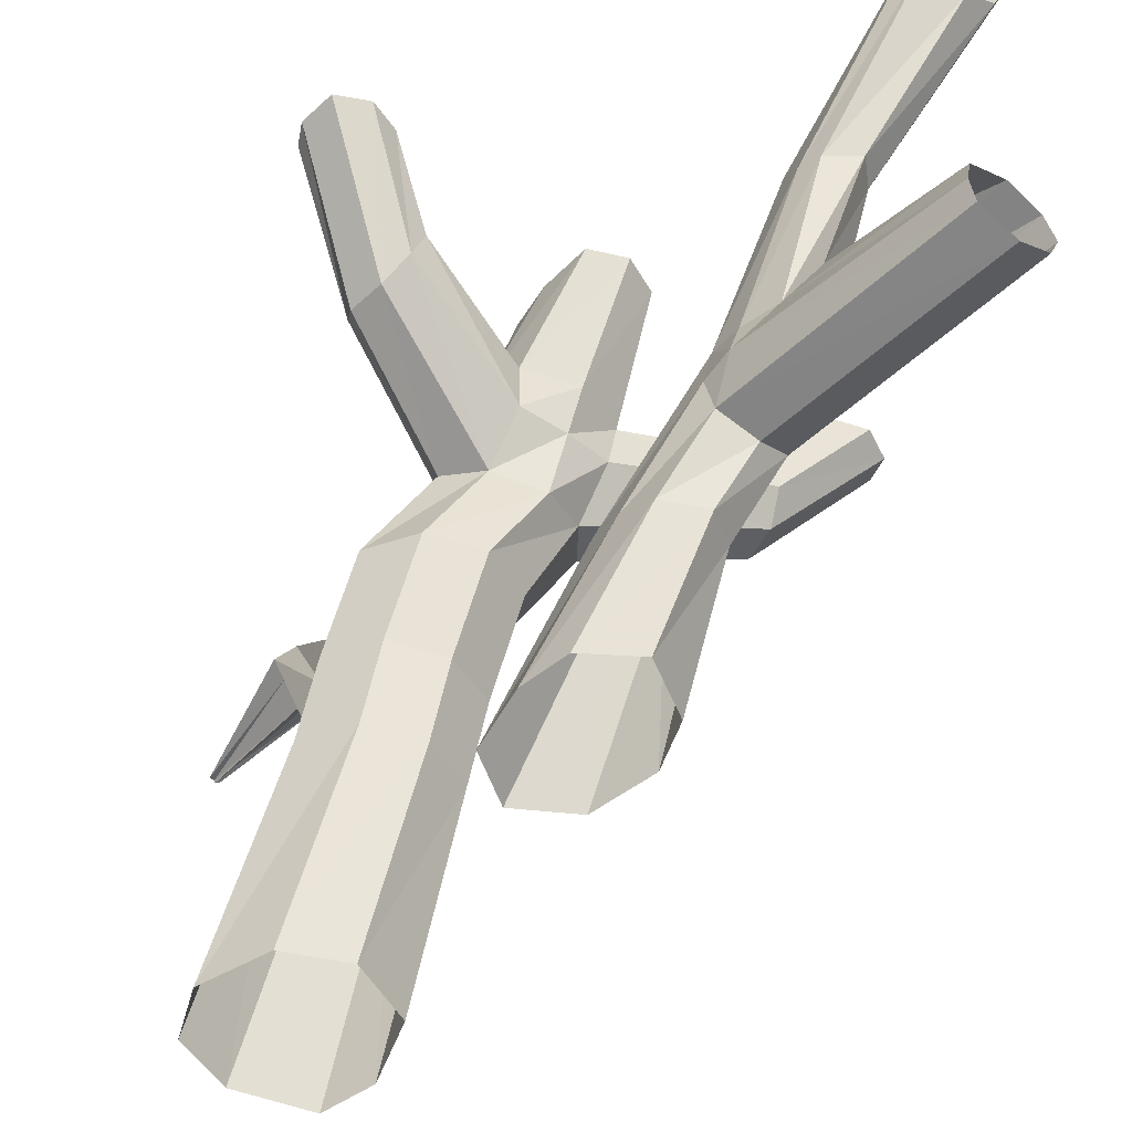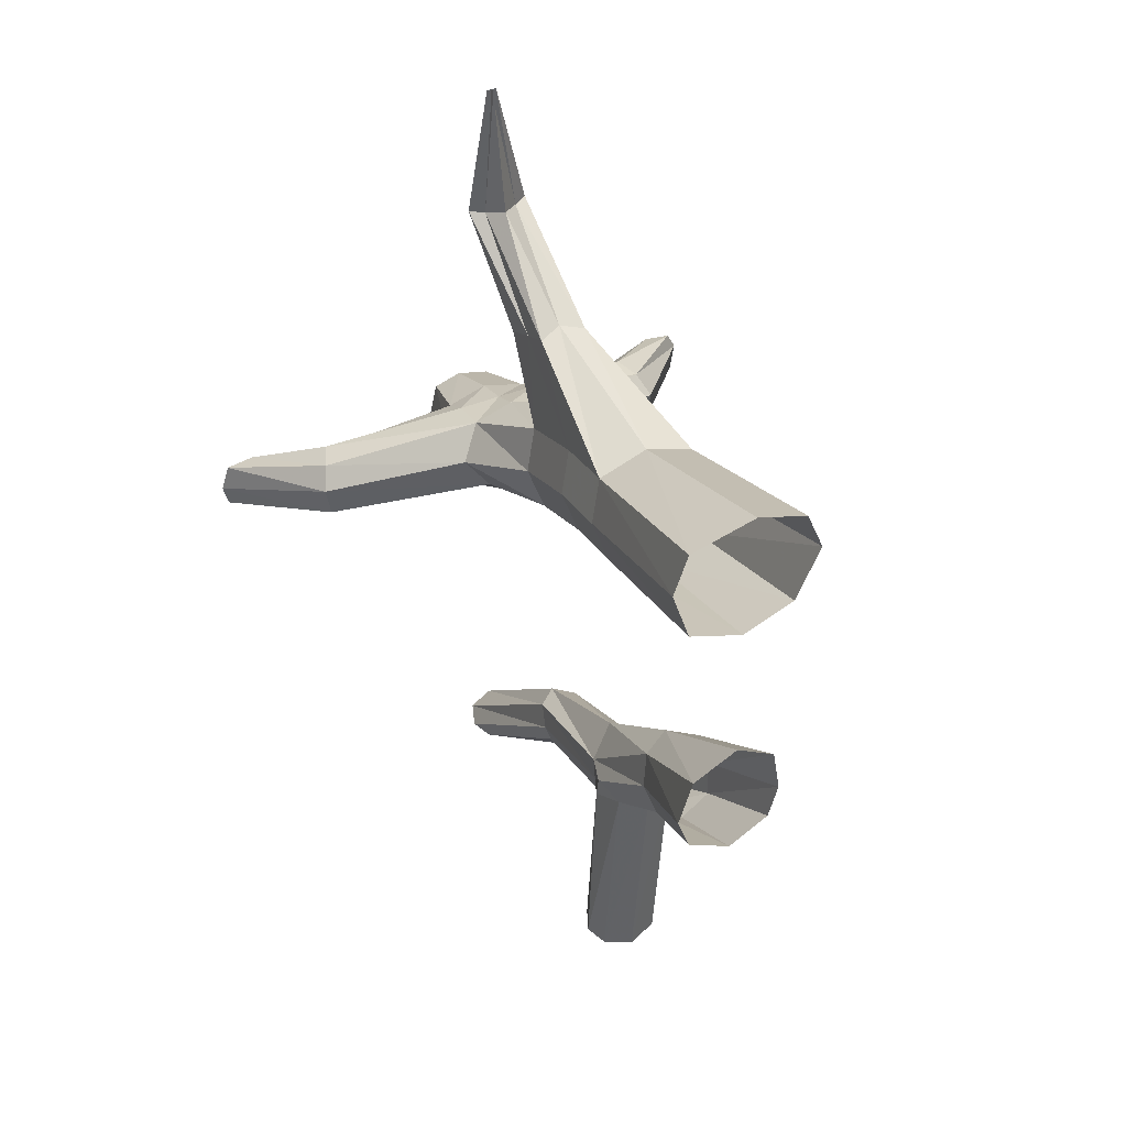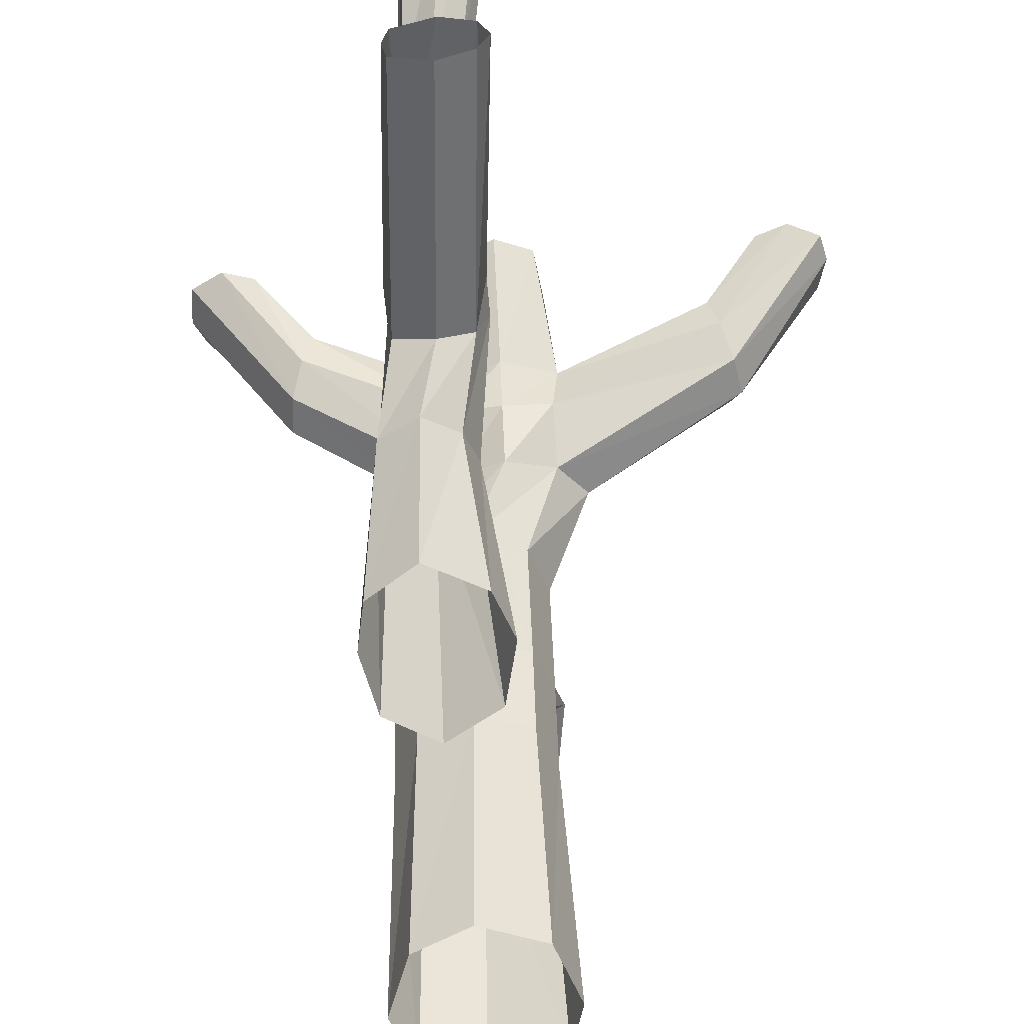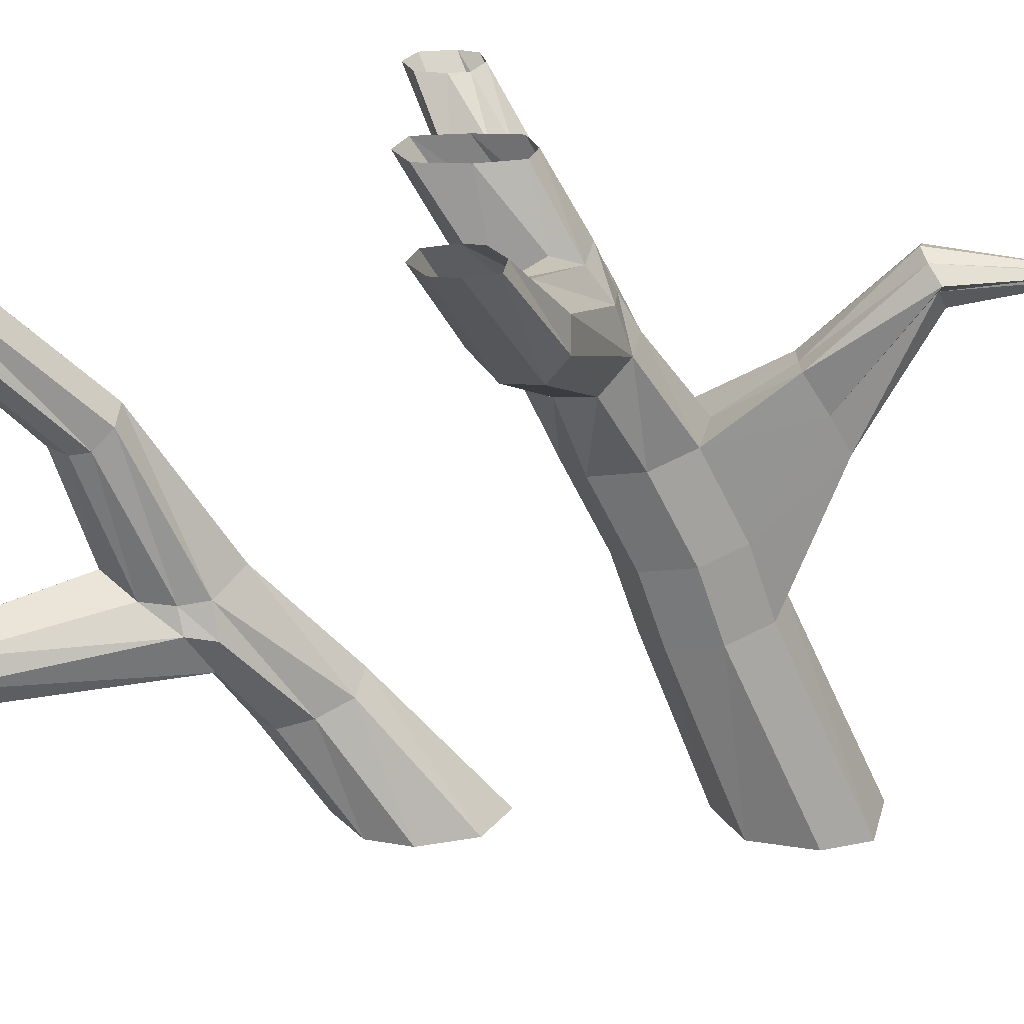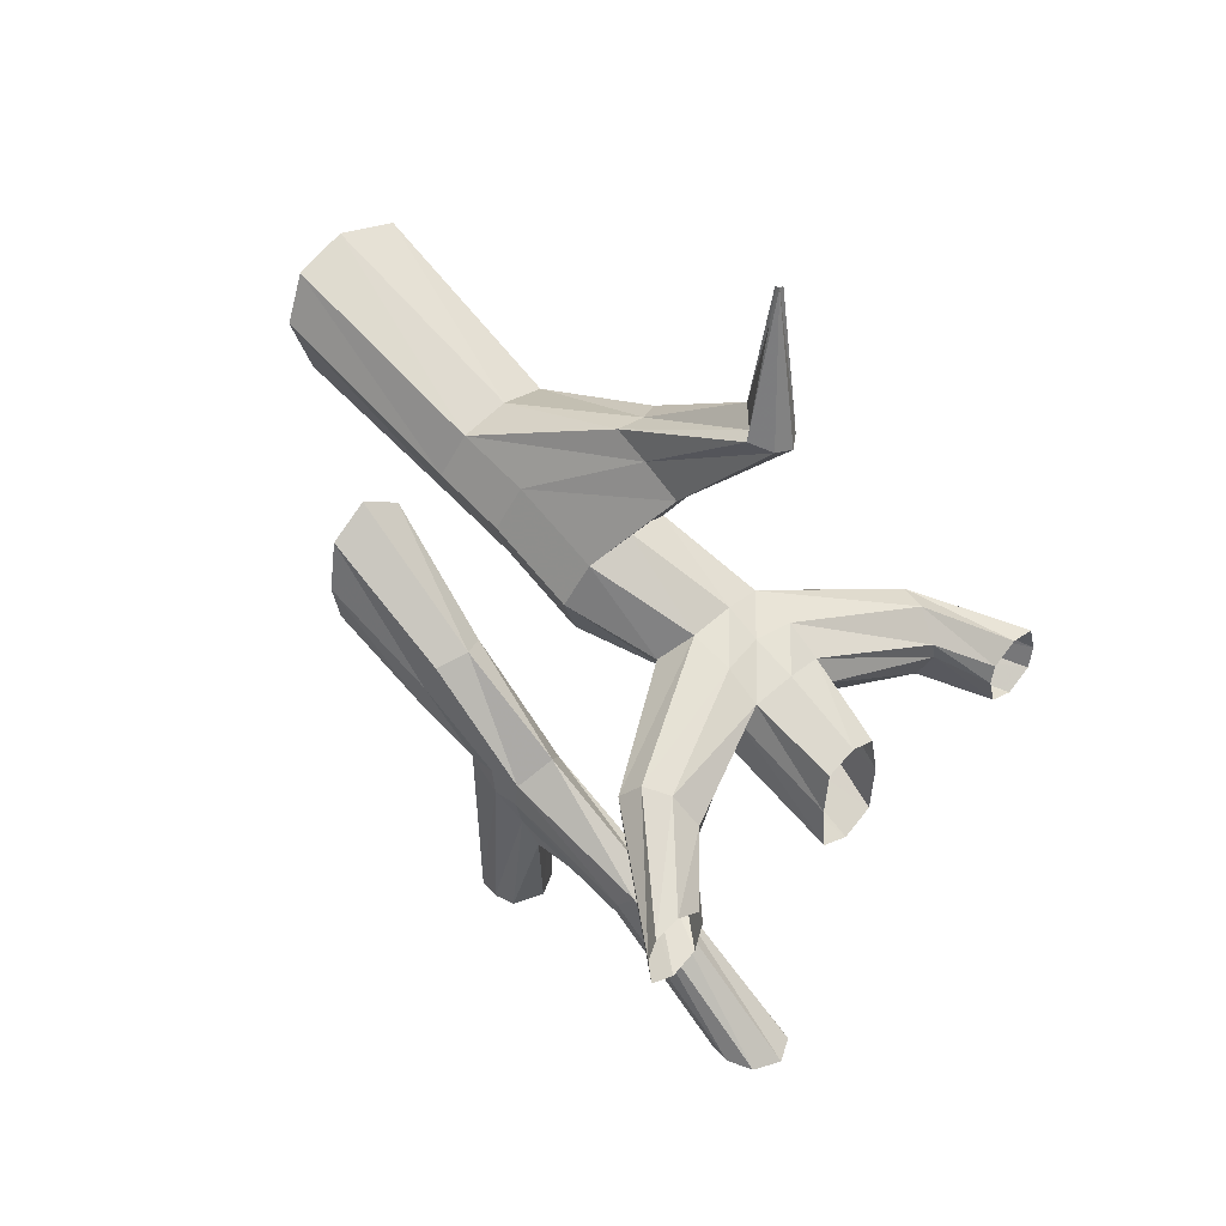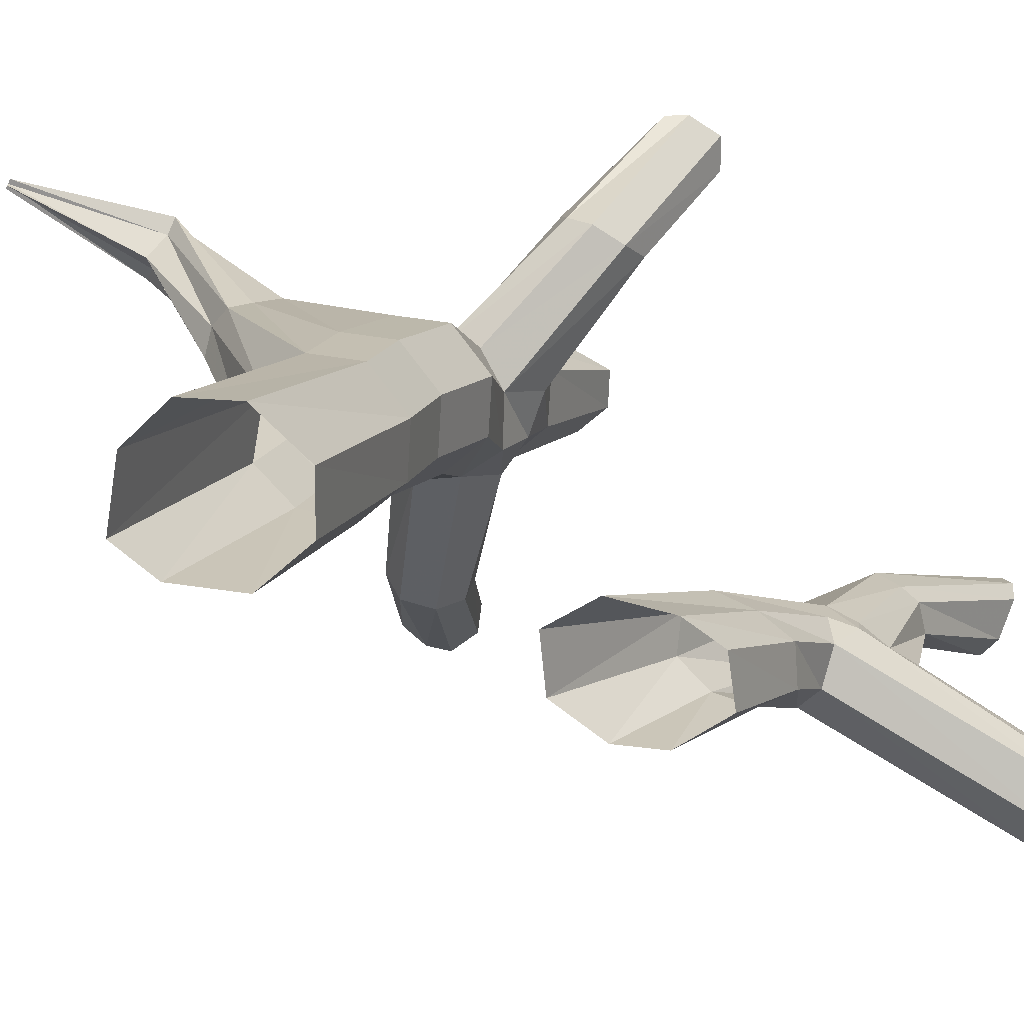
<metadata>
{"format":"obj","ext":"obj","renderer":"f3d","projection":"perspective","resolution":1024,"background":"white","views":[{"elev":-53.6,"azim":-37.4,"up":"+Z"},{"elev":46.2,"azim":155.6,"up":"+Y"},{"elev":-57.9,"azim":5.5,"up":"+Z"},{"elev":24.5,"azim":87.8,"up":"+Z"},{"elev":41.2,"azim":-47.1,"up":"+Y"},{"elev":-65.7,"azim":-115.4,"up":"+Z"}]}
</metadata>
<code>
v 0.007812 -1.141 -0.5
v -0.07031 -1.094 -0.5
v -0.0625 -1.297 -0.2656
v -0.01562 -1.312 -0.2891
v 0.03125 -1.234 -0.5
v 0 -1.367 -0.3125
v 0.007812 -1.305 -0.5
v -0.01562 -1.422 -0.3359
v -0.07031 -1.352 -0.5
v -0.0625 -1.453 -0.3438
v -0.1406 -1.305 -0.5
v -0.1172 -1.422 -0.3359
v -0.1562 -1.234 -0.5
v -0.125 -1.367 -0.3125
v -0.1406 -1.141 -0.5
v -0.1172 -1.312 -0.2891
v -0.09375 -1.5 -0.125
v -0.03906 -1.453 -0.09375
v 0.007812 -1.5 -0.125
v 0.02344 -1.492 -0.1797
v 0.007812 -1.5 -0.2344
v -0.03906 -1.508 -0.2578
v -0.09375 -1.5 -0.2344
v -0.1016 -1.492 -0.1797
v -0.1016 -1.539 -0.1719
v -0.09375 -1.547 -0.1328
v -0.07812 -1.648 0.09375
v -0.07031 -1.617 0.125
v -0.03125 -1.609 0.1484
v 0 -1.617 0.125
v 0.007812 -1.547 -0.1328
v 0.02344 -1.539 -0.1719
v 0.0625 -1.875 -0.2266
v 0.04688 -1.875 -0.2656
v 0 -1.875 -0.2891
v -0.05469 -1.875 -0.2656
v -0.07812 -1.602 -0.1328
v -0.07031 -1.68 0.08594
v -0.05469 -1.875 0.2969
v -0.0625 -1.875 0.3359
v -0.04688 -1.875 0.3828
v 0 -1.875 0.4062
v 0.04688 -1.875 0.3828
v 0.007812 -1.648 0.09375
v -0.007812 -1.602 -0.1328
v 0.04688 -1.875 -0.1875
v -0.0625 -1.656 -0.1094
v 0 -1.875 -0.1641
v -0.05469 -1.875 -0.1875
v -0.0625 -1.875 -0.2266
v 0 -1.68 0.08594
v -0.03125 -1.711 0.08594
v 0 -1.875 0.2656
v 0.0625 -1.875 0.3359
v 0.04688 -1.875 0.2969
v 0.03906 -0.5938 -0.5
v -0.07031 -0.5625 -0.5
v -0.0625 -0.7188 -0.1562
v 0.02344 -0.7422 -0.1641
v 0.0625 -0.6719 -0.5
v 0.04688 -0.8125 -0.1875
v 0.03125 -0.7734 -0.5
v 0.02344 -0.8906 -0.2031
v -0.0625 -0.8125 -0.5
v -0.05469 -0.9219 -0.2109
v -0.1484 -0.7734 -0.5
v -0.1328 -0.8906 -0.2031
v -0.1875 -0.6719 -0.5
v -0.1719 -0.8125 -0.1875
v -0.1562 -0.5938 -0.5
v -0.1406 -0.7422 -0.1641
v -0.0625 -0.6484 0.07812
v -0.02344 -0.6406 0.09375
v 0.01562 -0.6484 0.07812
v 0.02344 -0.7812 -0.04688
v 0.04688 -0.8516 -0.07031
v 0.02344 -0.9297 -0.08594
v -0.05469 -0.9609 -0.09375
v -0.1328 -0.9297 -0.08594
v -0.1719 -0.8516 -0.07031
v -0.1406 -0.7812 -0.04688
v -0.0625 -0.6797 0.1328
v -0.0625 -0.5469 0.3203
v -0.03906 -0.5469 0.3047
v -0.007812 -0.5312 0.2734
v 0.01562 -0.5469 0.3047
v 0.01562 -0.6797 0.1328
v 0.02344 -0.8516 0.09375
v 0.04688 -0.9219 0.07031
v 0.02344 -1 0.05469
v -0.05469 -1.031 0.04688
v -0.1328 -1 0.05469
v -0.1719 -0.9219 0.07031
v -0.1406 -0.8516 0.09375
v -0.0625 -0.7188 0.1953
v -0.03906 -0.5625 0.3516
v -0.007812 -0.3203 0.3203
v -0.01562 -0.3203 0.3203
v -0.007812 -0.3203 0.3125
v 0.03906 -0.5469 0.3203
v 0.01562 -0.7188 0.1953
v -0.0625 -0.8281 0.1016
v 0 -0.9297 0.25
v 0.07031 -0.9453 0.2422
v 0.1094 -0.9922 0.2031
v 0.07031 -1.047 0.1875
v 0 -1.078 0.1641
v -0.07031 -1.047 0.1875
v -0.1094 -0.9922 0.2031
v -0.07031 -0.9453 0.2422
v -0.02344 -0.7188 0.1953
v -0.007812 -0.5703 0.3594
v 0.01562 -0.5625 0.3438
v 0 -0.3203 0.3203
v -0.07031 -0.9688 0.3125
v 0 -0.9609 0.3047
v 0.07031 -0.9688 0.3125
v 0.3047 -1.039 0.3906
v 0.3203 -1.039 0.3438
v 0.3359 -1.07 0.3125
v 0.3281 -1.125 0.3125
v 0.07031 -1.109 0.2578
v 0 -1.117 0.25
v -0.07031 -1.109 0.2578
v -0.2812 -1.164 0.3438
v -0.2969 -1.125 0.3047
v -0.3047 -1.07 0.3047
v -0.2891 -1.039 0.3359
v -0.2734 -1.039 0.3828
v -0.07031 -1.008 0.3672
v 0 -0.9922 0.375
v 0.07031 -1.008 0.3672
v 0.2891 -1.086 0.4297
v 0.3672 -1.141 0.5
v 0.4141 -1.117 0.5
v 0.4609 -1.125 0.5
v 0.4766 -1.172 0.5
v 0.4688 -1.211 0.5
v 0.3125 -1.164 0.3516
v 0.07812 -1.117 0.3281
v 0 -1.148 0.3203
v -0.07812 -1.117 0.3281
v -0.2656 -1.172 0.3906
v -0.3516 -1.219 0.5
v -0.3984 -1.234 0.5
v -0.4453 -1.211 0.5
v -0.4531 -1.156 0.5
v -0.4375 -1.125 0.5
v -0.3906 -1.117 0.5
v -0.2578 -1.086 0.4219
v -0.08594 -1.047 0.3516
v -0.0625 -1.148 0.5
v -0.05469 -1.078 0.5
v 0 -1.062 0.5
v 0.04688 -1.078 0.5
v 0.07812 -1.055 0.3828
v 0.2969 -1.117 0.4297
v 0.3594 -1.172 0.5
v 0.0625 -1.148 0.5
v 0.2969 -1.172 0.3984
v 0.375 -1.219 0.5
v -0.05469 -1.227 0.5
v 0.05469 -1.227 0.5
v 0 -1.25 0.5
v 0.4219 -1.234 0.5
v -0.2656 -1.117 0.4219
v -0.3359 -1.172 0.5
v -0.3438 -1.141 0.5
f 1 2 3
f 1 3 4
f 1 4 5
f 5 4 6
f 5 6 7
f 7 6 8
f 7 8 9
f 9 8 10
f 9 10 11
f 11 10 12
f 11 12 13
f 13 12 14
f 13 14 15
f 15 14 16
f 15 16 2
f 2 16 3
f 3 16 17
f 3 17 18
f 3 18 4
f 4 18 19
f 4 19 6
f 6 19 20
f 6 20 8
f 8 20 21
f 8 21 10
f 10 21 22
f 10 22 12
f 12 22 23
f 12 23 14
f 14 23 24
f 14 24 16
f 16 24 17
f 17 24 25
f 17 25 26
f 17 26 27
f 17 27 28
f 17 28 18
f 18 28 29
f 18 29 19
f 19 29 30
f 19 30 31
f 19 31 20
f 20 31 32
f 20 32 21
f 21 32 33
f 21 33 34
f 21 34 22
f 22 34 35
f 22 35 23
f 23 35 36
f 23 36 25
f 23 25 24
f 26 25 37
f 26 37 38
f 26 38 27
f 27 38 39
f 27 39 40
f 27 40 28
f 28 40 41
f 28 41 29
f 29 41 42
f 29 42 30
f 30 42 43
f 30 43 44
f 30 44 31
f 31 44 45
f 31 45 32
f 32 45 46
f 32 46 33
f 45 47 48
f 45 48 46
f 47 37 49
f 47 49 48
f 37 25 50
f 37 50 49
f 25 36 50
f 45 44 51
f 45 51 47
f 47 51 52
f 47 52 37
f 37 52 38
f 38 52 53
f 38 53 39
f 44 43 54
f 44 54 51
f 51 54 55
f 51 55 52
f 52 55 53
f 56 57 58
f 56 58 59
f 56 59 60
f 60 59 61
f 60 61 62
f 62 61 63
f 62 63 64
f 64 63 65
f 64 65 66
f 66 65 67
f 66 67 68
f 68 67 69
f 68 69 70
f 70 69 71
f 70 71 57
f 57 71 58
f 58 71 72
f 58 72 73
f 58 73 59
f 59 73 74
f 59 74 75
f 59 75 61
f 61 75 76
f 61 76 63
f 63 76 77
f 63 77 65
f 65 77 78
f 65 78 67
f 67 78 79
f 67 79 69
f 69 79 80
f 69 80 71
f 71 80 81
f 71 81 82
f 71 82 72
f 72 82 83
f 72 83 84
f 72 84 73
f 73 84 85
f 73 85 74
f 74 85 86
f 74 86 87
f 74 87 75
f 75 87 88
f 75 88 76
f 76 88 89
f 76 89 77
f 77 89 90
f 77 90 78
f 78 90 91
f 78 91 79
f 79 91 92
f 79 92 80
f 80 92 93
f 80 93 81
f 81 93 94
f 81 94 95
f 81 95 82
f 82 95 96
f 82 96 83
f 83 96 97
f 83 97 98
f 83 98 84
f 84 98 97
f 84 97 85
f 85 97 99
f 85 99 86
f 86 99 97
f 86 97 100
f 86 100 87
f 87 100 101
f 87 101 88
f 88 101 102
f 88 102 103
f 88 103 104
f 88 104 89
f 89 104 105
f 89 105 90
f 90 105 106
f 90 106 91
f 91 106 107
f 91 107 92
f 92 107 108
f 92 108 93
f 93 108 109
f 93 109 94
f 94 109 110
f 94 110 102
f 94 102 111
f 94 111 95
f 95 111 112
f 95 112 96
f 96 112 97
f 97 112 113
f 97 113 114
f 97 114 100
f 100 114 113
f 100 113 101
f 101 113 111
f 101 111 102
f 111 113 112
f 102 110 103
f 103 110 115
f 103 115 116
f 103 116 104
f 104 116 117
f 104 117 118
f 104 118 119
f 104 119 105
f 105 119 120
f 105 120 106
f 106 120 121
f 106 121 122
f 106 122 107
f 107 122 123
f 107 123 108
f 108 123 124
f 108 124 125
f 108 125 126
f 108 126 109
f 109 126 127
f 109 127 110
f 110 127 128
f 110 128 115
f 115 128 129
f 115 129 130
f 115 130 116
f 116 130 131
f 116 131 117
f 117 131 132
f 117 132 133
f 117 133 118
f 118 133 134
f 118 134 135
f 118 135 119
f 119 135 136
f 119 136 120
f 120 136 137
f 120 137 121
f 121 137 138
f 121 138 139
f 121 139 122
f 122 139 140
f 122 140 123
f 123 140 141
f 123 141 124
f 124 141 142
f 124 142 143
f 124 143 125
f 125 143 144
f 125 144 145
f 125 145 126
f 126 145 146
f 126 146 127
f 127 146 147
f 127 147 128
f 128 147 148
f 128 148 129
f 129 148 149
f 129 149 150
f 129 150 130
f 130 150 151
f 130 151 152
f 130 152 153
f 130 153 131
f 131 153 154
f 131 154 132
f 132 154 155
f 132 155 156
f 132 156 157
f 132 157 133
f 133 157 158
f 133 158 134
f 156 155 159
f 156 159 140
f 156 140 160
f 156 160 157
f 157 160 161
f 157 161 158
f 151 142 162
f 151 162 152
f 140 159 163
f 140 163 141
f 141 163 164
f 141 164 142
f 142 164 162
f 139 160 140
f 160 139 165
f 160 165 161
f 138 165 139
f 151 150 166
f 151 166 142
f 142 166 143
f 143 166 167
f 143 167 144
f 150 149 168
f 150 168 166
f 166 168 167

</code>
